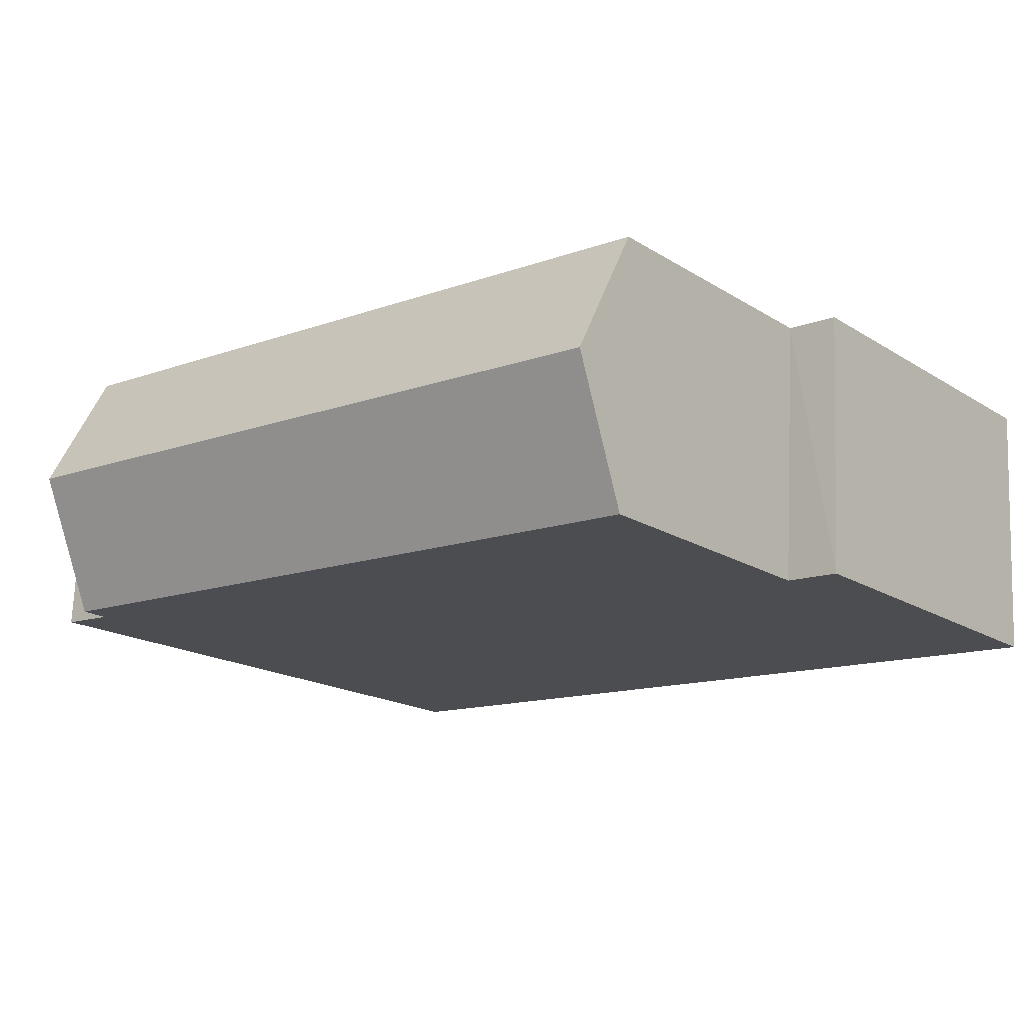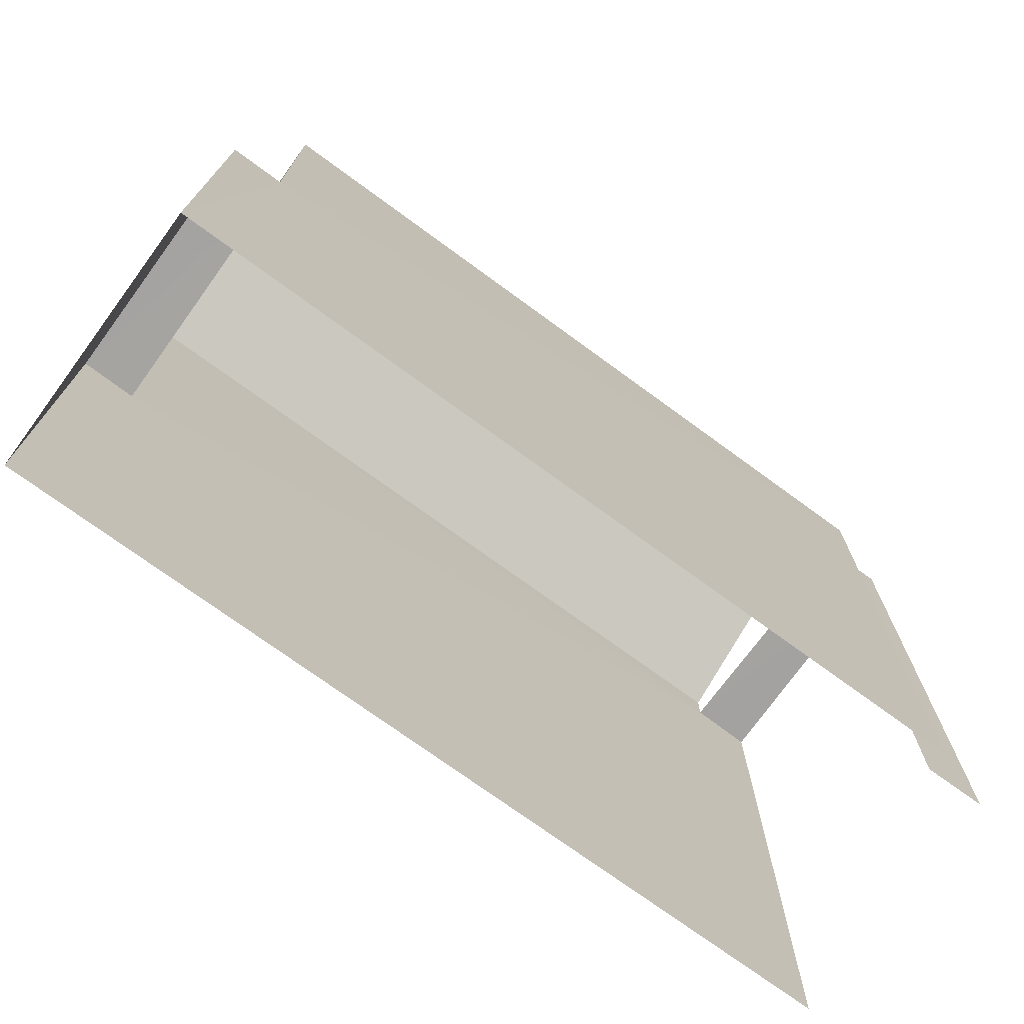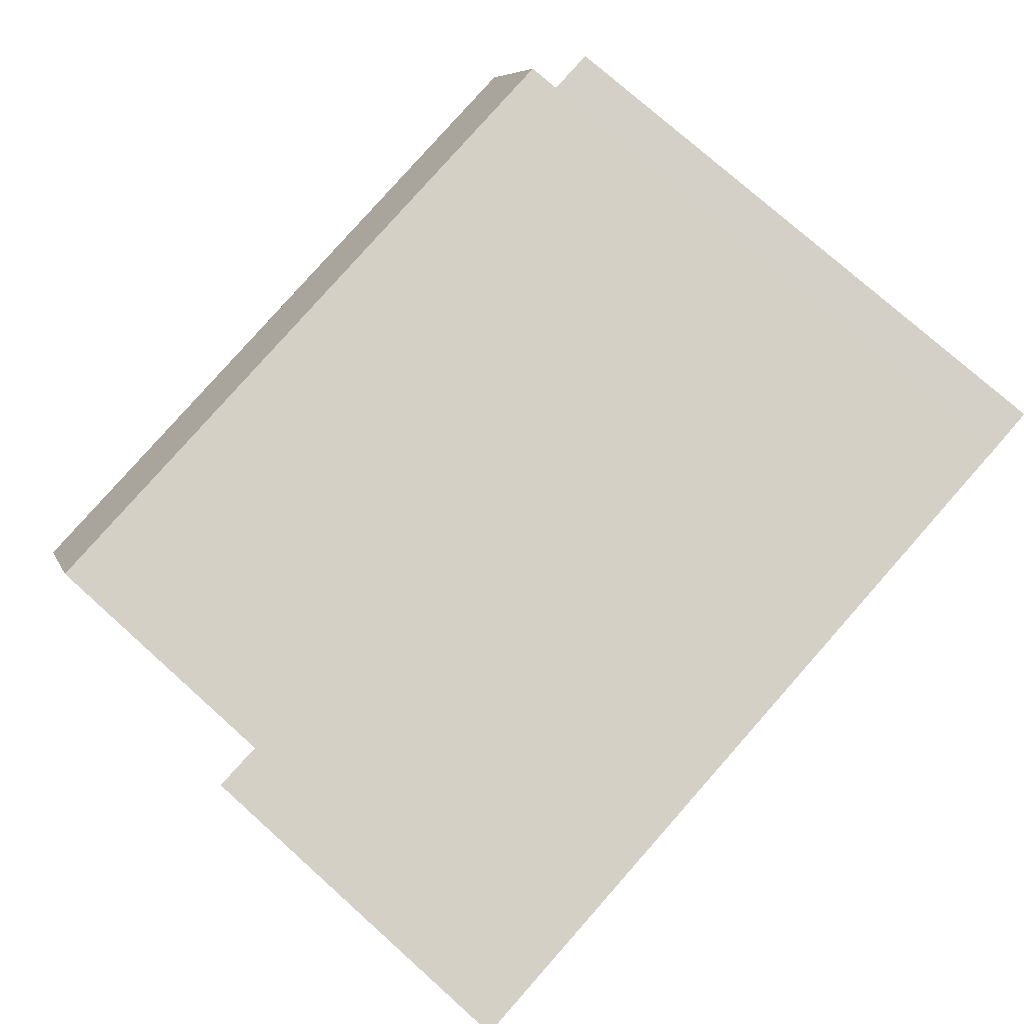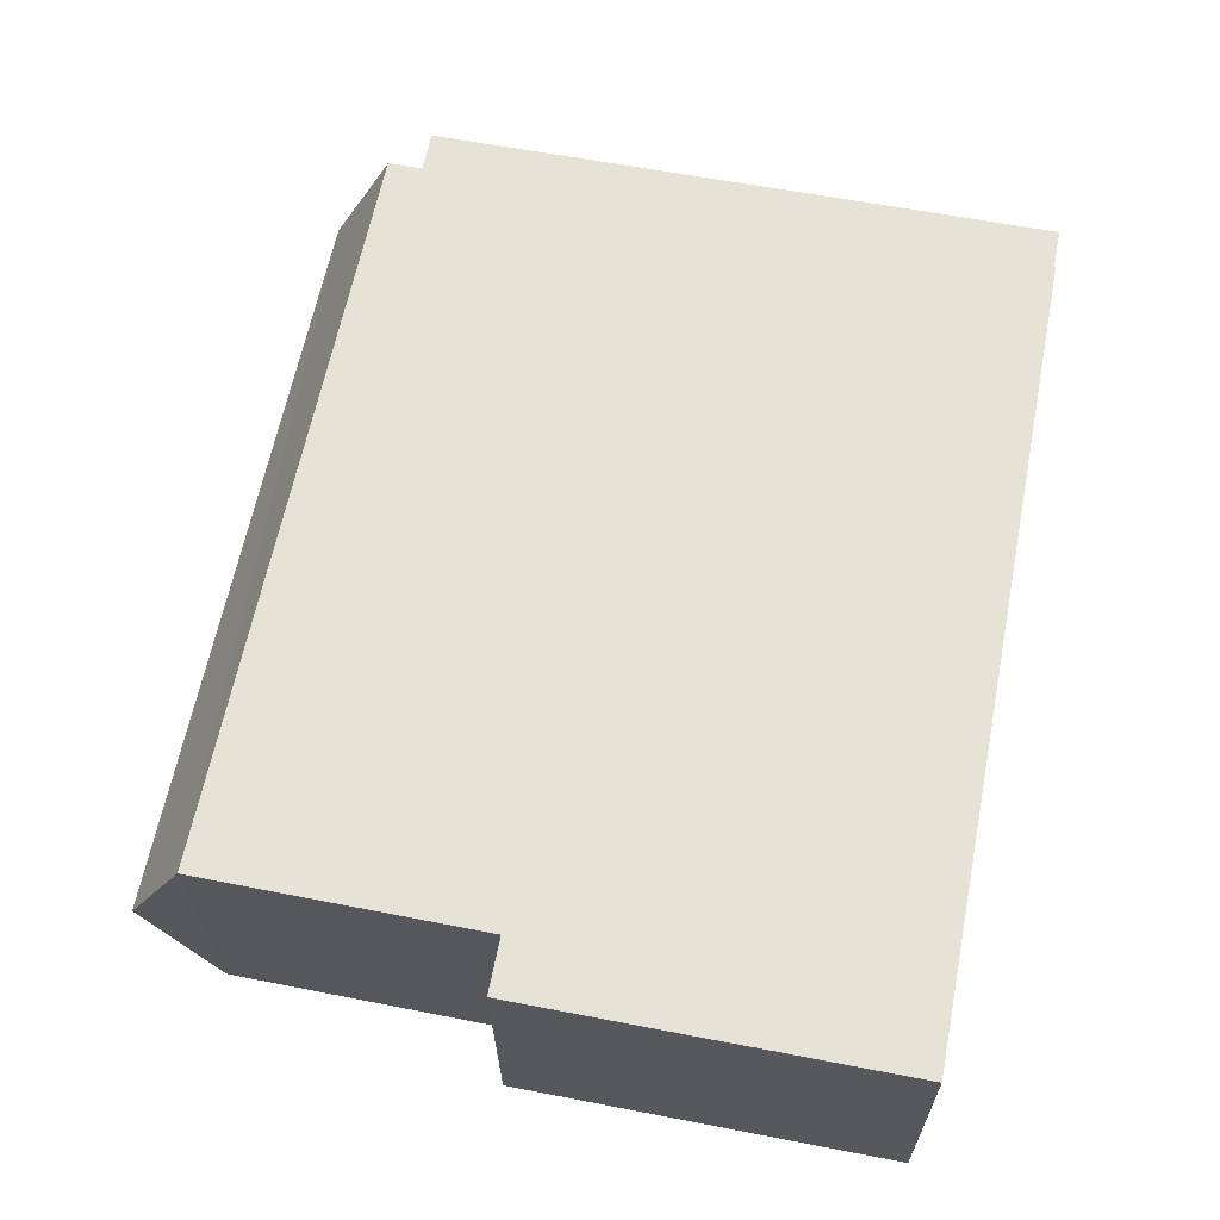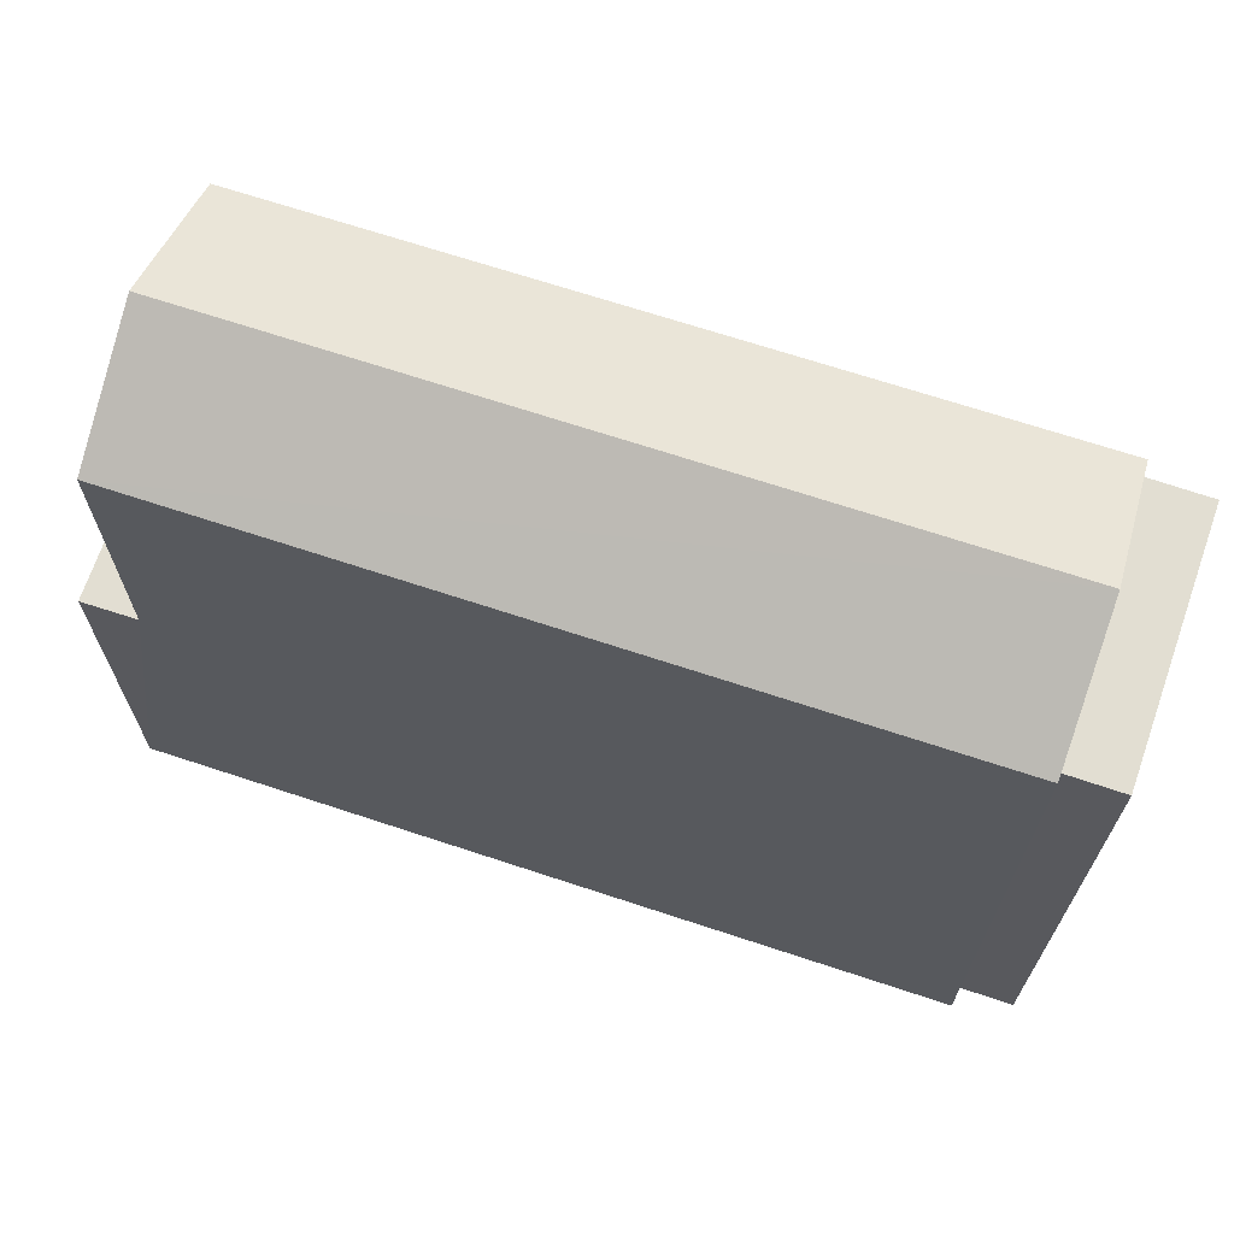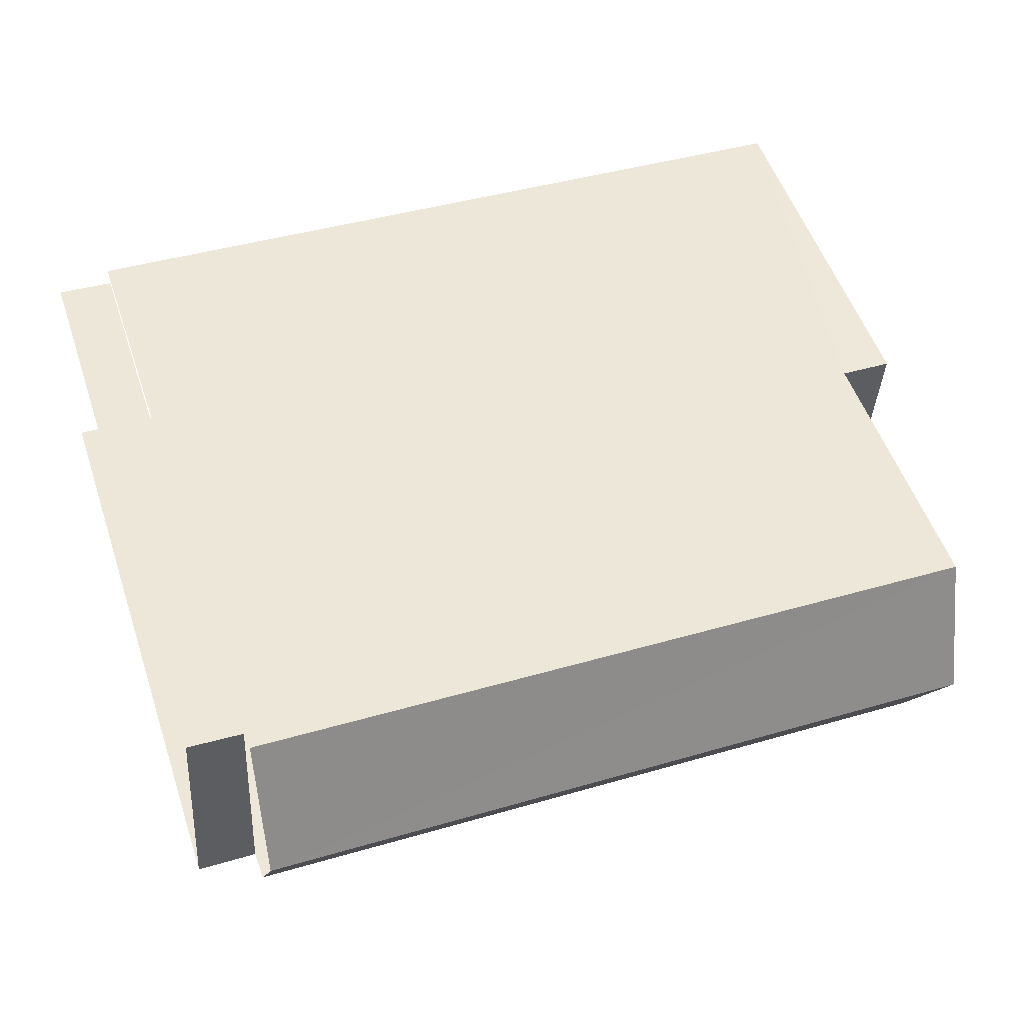
<metadata>
{"format":"obj","ext":"obj","renderer":"f3d","projection":"perspective","resolution":1024,"background":"white","views":[{"elev":-18.0,"azim":39.8,"up":"+Y"},{"elev":-73.0,"azim":140.6,"up":"+Z"},{"elev":77.0,"azim":131.7,"up":"+Y"},{"elev":60.2,"azim":101.3,"up":"+Y"},{"elev":68.0,"azim":-164.7,"up":"+Z"},{"elev":53.5,"azim":-18.6,"up":"+Y"}]}
</metadata>
<code>
v -3.723e+05 -1.044e+05 29.26
v -3.723e+05 -1.044e+05 29.26
v -3.723e+05 -1.044e+05 29.26
v -3.723e+05 -1.044e+05 29.26
v -3.723e+05 -1.044e+05 29.26
v -3.723e+05 -1.044e+05 29.26
v -3.723e+05 -1.044e+05 39.69
v -3.723e+05 -1.044e+05 39.69
v -3.723e+05 -1.044e+05 40.74
v -3.723e+05 -1.044e+05 40.74
v -3.723e+05 -1.044e+05 39.69
v -3.723e+05 -1.044e+05 39.69
v -3.723e+05 -1.044e+05 39.23
v -3.723e+05 -1.044e+05 39.23
v -3.723e+05 -1.044e+05 39.23
v -3.723e+05 -1.044e+05 39.23
v -3.723e+05 -1.044e+05 35.25
v -3.723e+05 -1.044e+05 35.25
v -3.723e+05 -1.044e+05 35.25
v -3.723e+05 -1.044e+05 35.25
f 1 2 3
f 3 4 1
f 5 2 1
f 6 5 1
f 15 4 3
f 15 14 4
f 6 1 16
f 6 16 12
f 12 16 10
f 16 13 10
f 13 7 10
f 7 8 9
f 10 7 9
f 11 12 10
f 9 11 10
f 13 14 15
f 13 16 14
f 17 18 19
f 17 20 18
f 12 17 6
f 6 17 5
f 12 11 17
f 5 17 19
f 1 4 14
f 16 1 14
f 20 17 8
f 8 11 9
f 8 17 11
f 18 2 5
f 19 18 5
f 20 8 13
f 2 18 20
f 8 7 13
f 2 20 3
f 3 13 15
f 20 13 3

</code>
